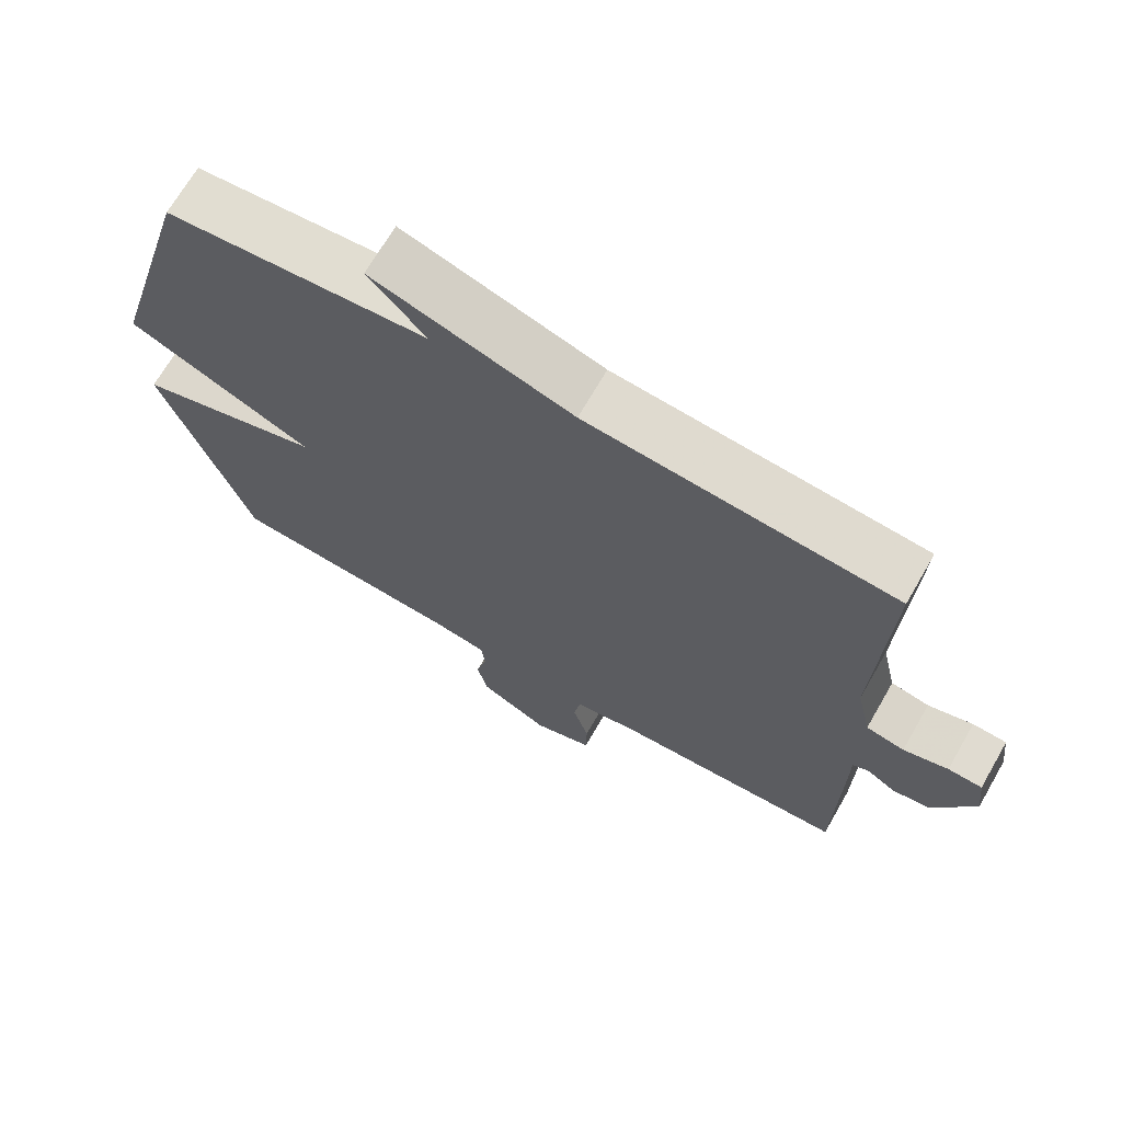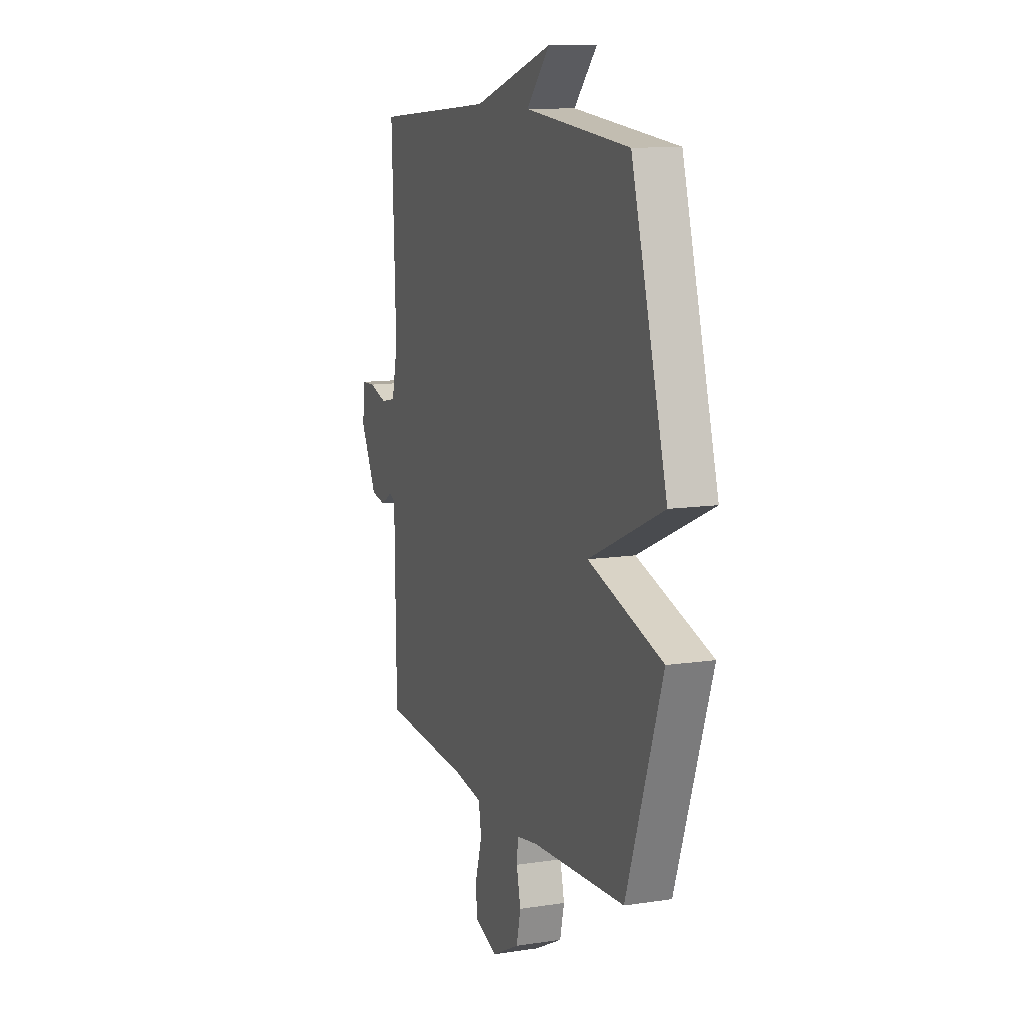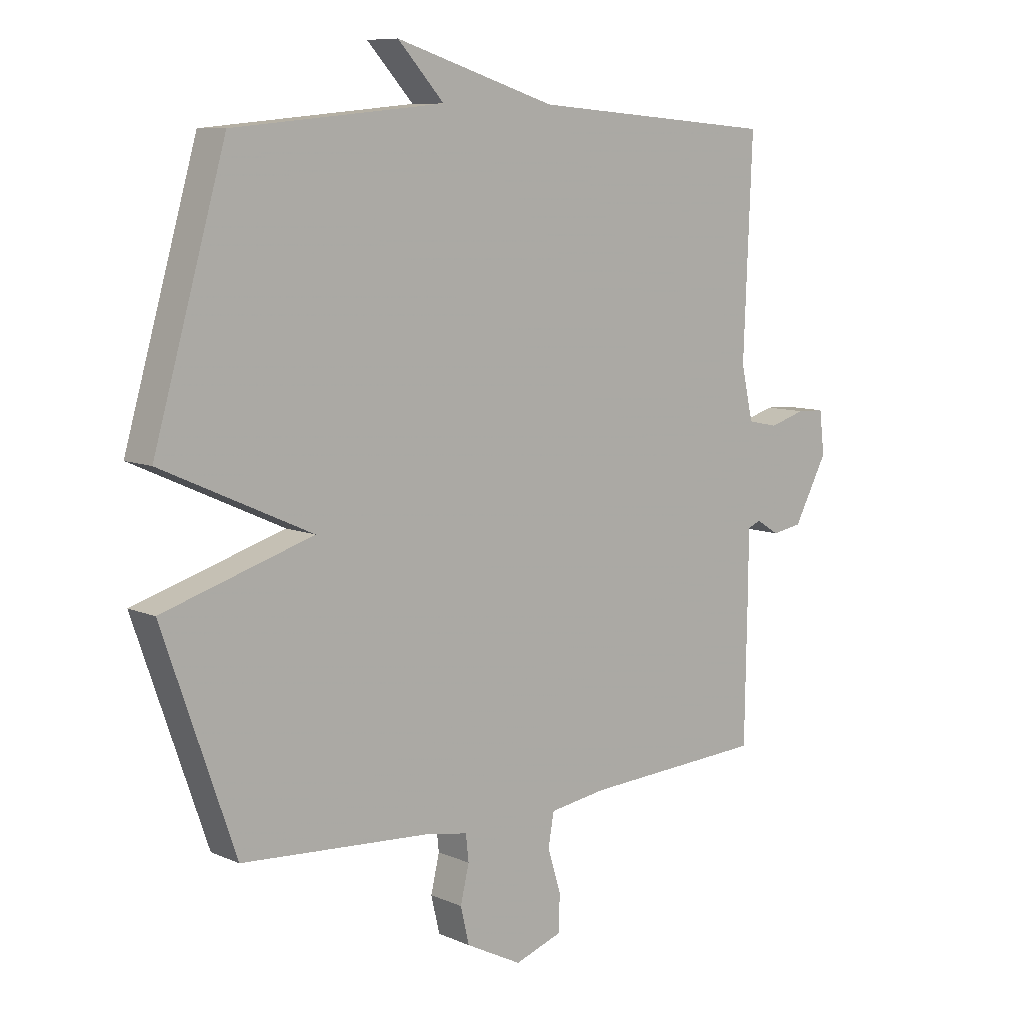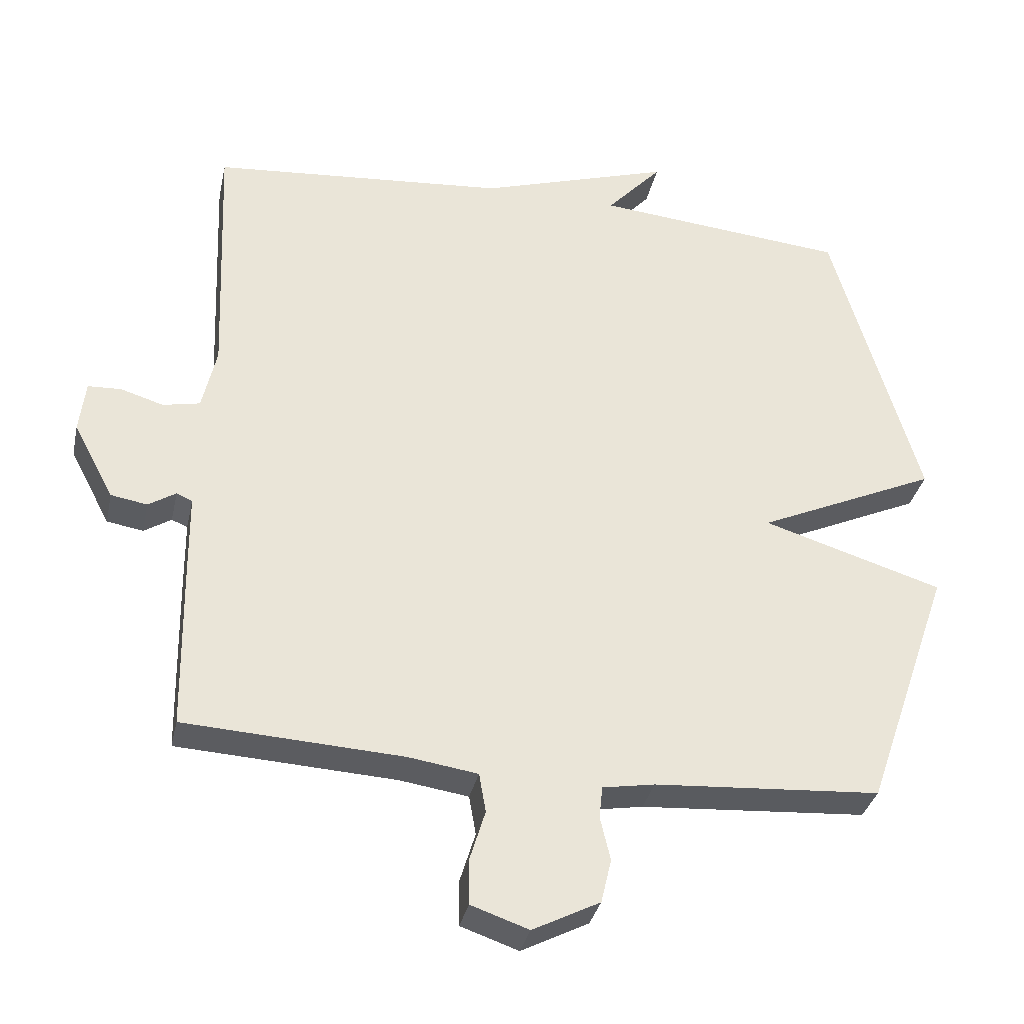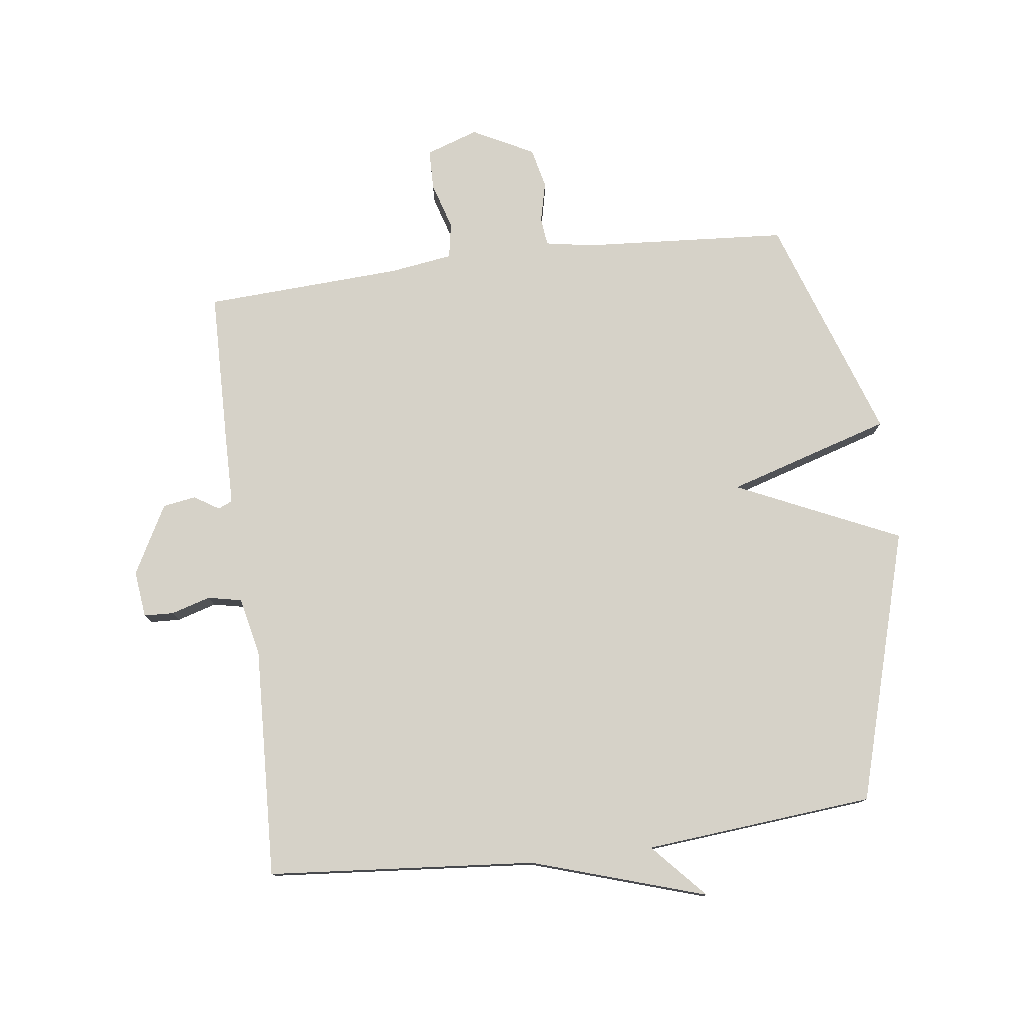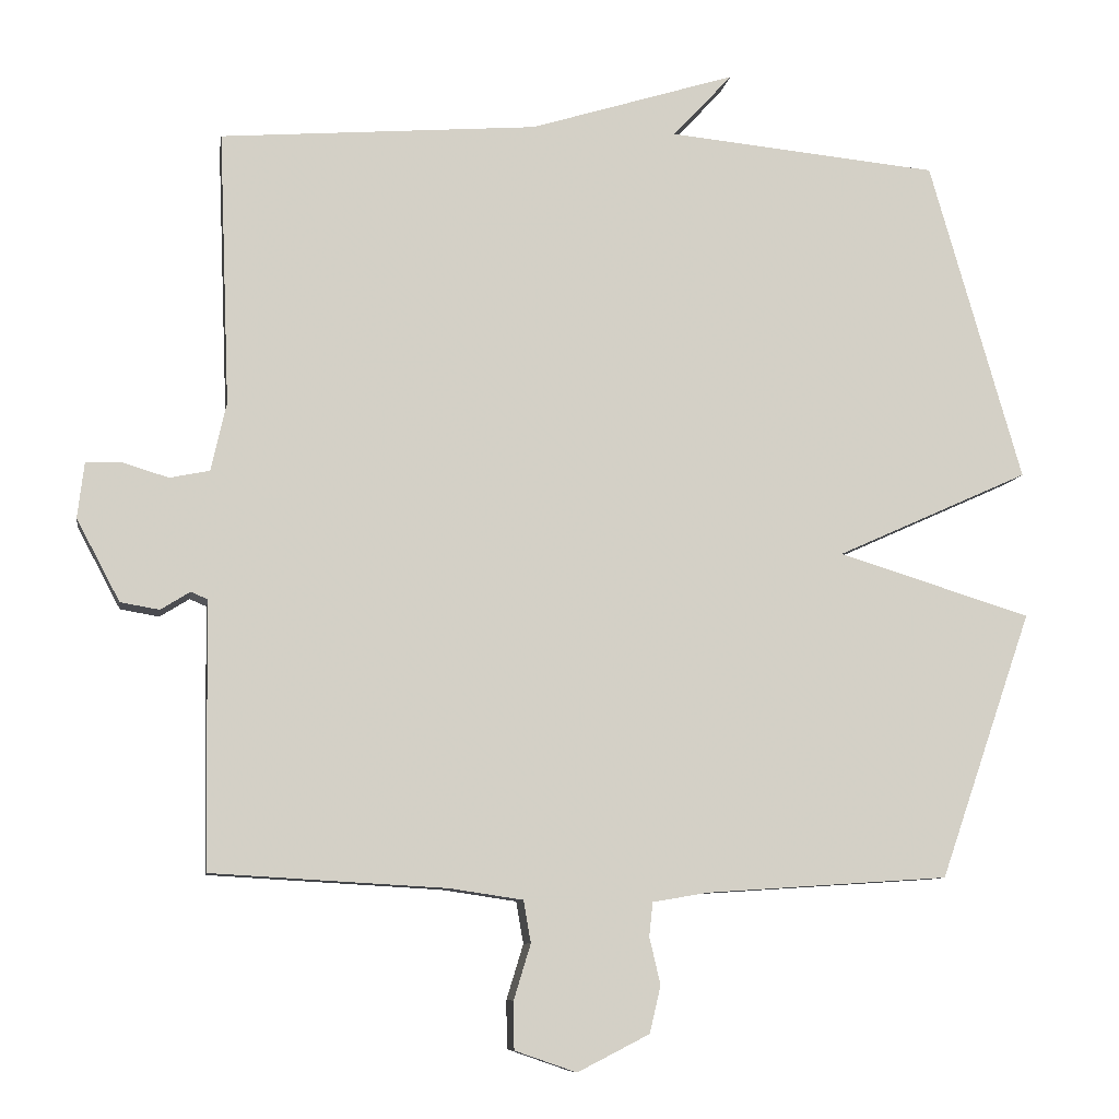
<metadata>
{"format":"obj","ext":"obj","renderer":"f3d","projection":"perspective","resolution":1024,"background":"white","views":[{"elev":69.3,"azim":-150.0,"up":"+Z"},{"elev":11.5,"azim":69.8,"up":"+Z"},{"elev":8.8,"azim":139.1,"up":"+Z"},{"elev":-33.8,"azim":-12.1,"up":"+Z"},{"elev":77.9,"azim":-7.1,"up":"+Y"},{"elev":-8.9,"azim":-9.0,"up":"+Z"}]}
</metadata>
<code>
v -0.5 0.07 -0.5
v -0.504 0.07 -0.254
v -0.505 0.07 -0.139
v -0.528 0.07 -0.129
v -0.568 0.07 -0.154
v -0.621 0.07 -0.145
v -0.68 0.07 -0.034
v -0.671 0.07 0.041
v -0.623 0.07 0.043
v -0.56 0.07 0.024
v -0.506 0.07 0.035
v -0.485 0.07 0.128
v -0.5 0.07 0.5
v -0.069 0.07 0.535
v 0.212 0.07 0.623
v 0.131 0.07 0.535
v 0.5 0.07 0.5
v 0.626 0.07 0.063
v 0.363 0.07 -0.056
v 0.626 0.07 -0.137
v 0.5 0.07 -0.5
v 0.17 0.07 -0.522
v 0.094 0.07 -0.535
v 0.089 0.07 -0.581
v 0.104 0.07 -0.645
v 0.089 0.07 -0.709
v -0.009 0.07 -0.759
v -0.093 0.07 -0.73
v -0.094 0.07 -0.665
v -0.071 0.07 -0.59
v -0.081 0.07 -0.533
v -0.182 0.07 -0.518
v -0.5 0 -0.5
v -0.504 0 -0.254
v -0.505 0 -0.139
v -0.528 0 -0.129
v -0.568 0 -0.154
v -0.621 0 -0.145
v -0.68 0 -0.034
v -0.671 0 0.041
v -0.623 0 0.043
v -0.56 0 0.024
v -0.506 0 0.035
v -0.485 0 0.128
v -0.5 0 0.5
v -0.069 0 0.535
v 0.212 0 0.623
v 0.131 0 0.535
v 0.5 0 0.5
v 0.626 0 0.063
v 0.363 0 -0.056
v 0.626 0 -0.137
v 0.5 0 -0.5
v 0.17 0 -0.522
v 0.094 0 -0.535
v 0.089 0 -0.581
v 0.104 0 -0.645
v 0.089 0 -0.709
v -0.009 0 -0.759
v -0.093 0 -0.73
v -0.094 0 -0.665
v -0.071 0 -0.59
v -0.081 0 -0.533
v -0.182 0 -0.518
f 28 29 30
f 27 28 30
f 26 27 30
f 25 26 30
f 24 25 30
f 23 24 30 31
f 22 23 31 32
f 1 2 3
f 32 1 3
f 22 32 3
f 21 22 3
f 20 21 3
f 19 20 3
f 19 3 4
f 18 19 4
f 17 18 4
f 16 17 4
f 12 13 14
f 15 16 4
f 14 15 4
f 12 14 4
f 11 12 4
f 8 9 10
f 7 8 10
f 7 10 11
f 6 7 11
f 5 6 11
f 4 5 11
f 62 61 60
f 62 60 59
f 62 59 58
f 62 58 57
f 62 57 56
f 63 62 56 55
f 64 63 55 54
f 35 34 33
f 35 33 64
f 35 64 54
f 35 54 53
f 35 53 52
f 35 52 51
f 36 35 51
f 36 51 50
f 36 50 49
f 36 49 48
f 46 45 44
f 36 48 47
f 36 47 46
f 36 46 44
f 36 44 43
f 42 41 40
f 42 40 39
f 43 42 39
f 43 39 38
f 43 38 37
f 43 37 36
f 1 33 34 2
f 2 34 35 3
f 3 35 36 4
f 4 36 37 5
f 5 37 38 6
f 6 38 39 7
f 7 39 40 8
f 8 40 41 9
f 9 41 42 10
f 10 42 43 11
f 11 43 44 12
f 12 44 45 13
f 13 45 46 14
f 14 46 47 15
f 15 47 48 16
f 16 48 49 17
f 17 49 50 18
f 18 50 51 19
f 19 51 52 20
f 20 52 53 21
f 21 53 54 22
f 22 54 55 23
f 23 55 56 24
f 24 56 57 25
f 25 57 58 26
f 26 58 59 27
f 27 59 60 28
f 28 60 61 29
f 29 61 62 30
f 30 62 63 31
f 31 63 64 32
f 32 64 33 1

</code>
